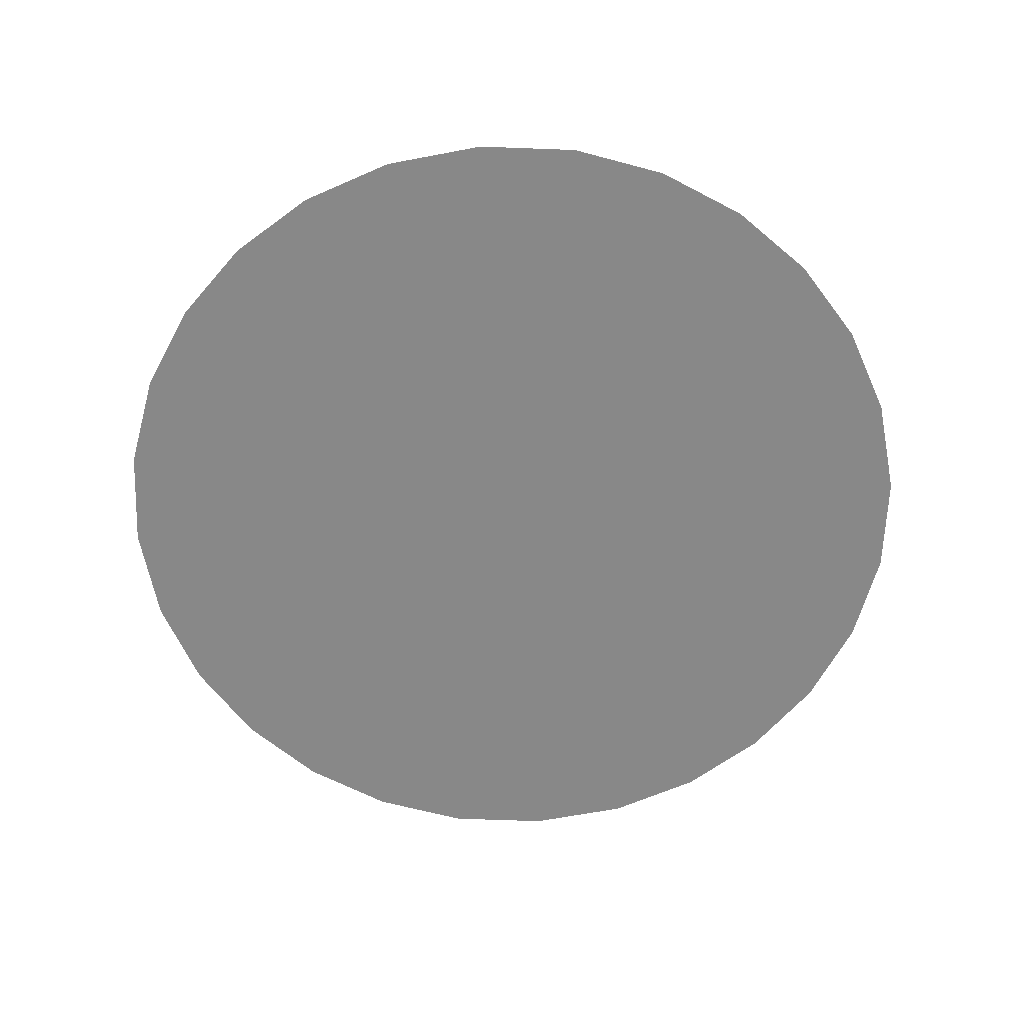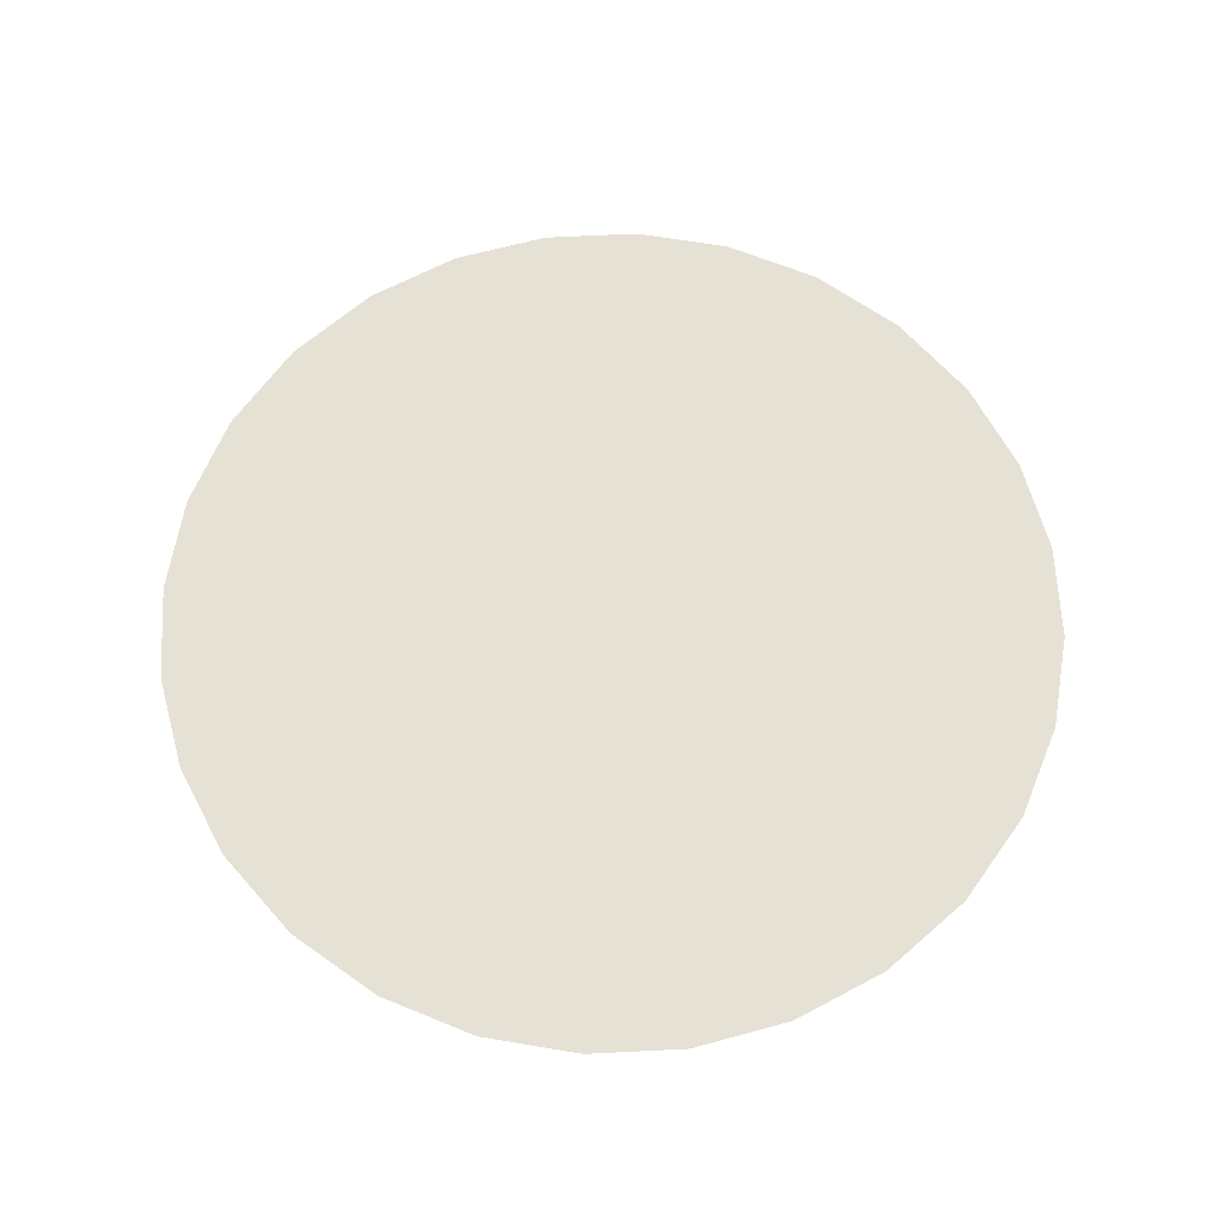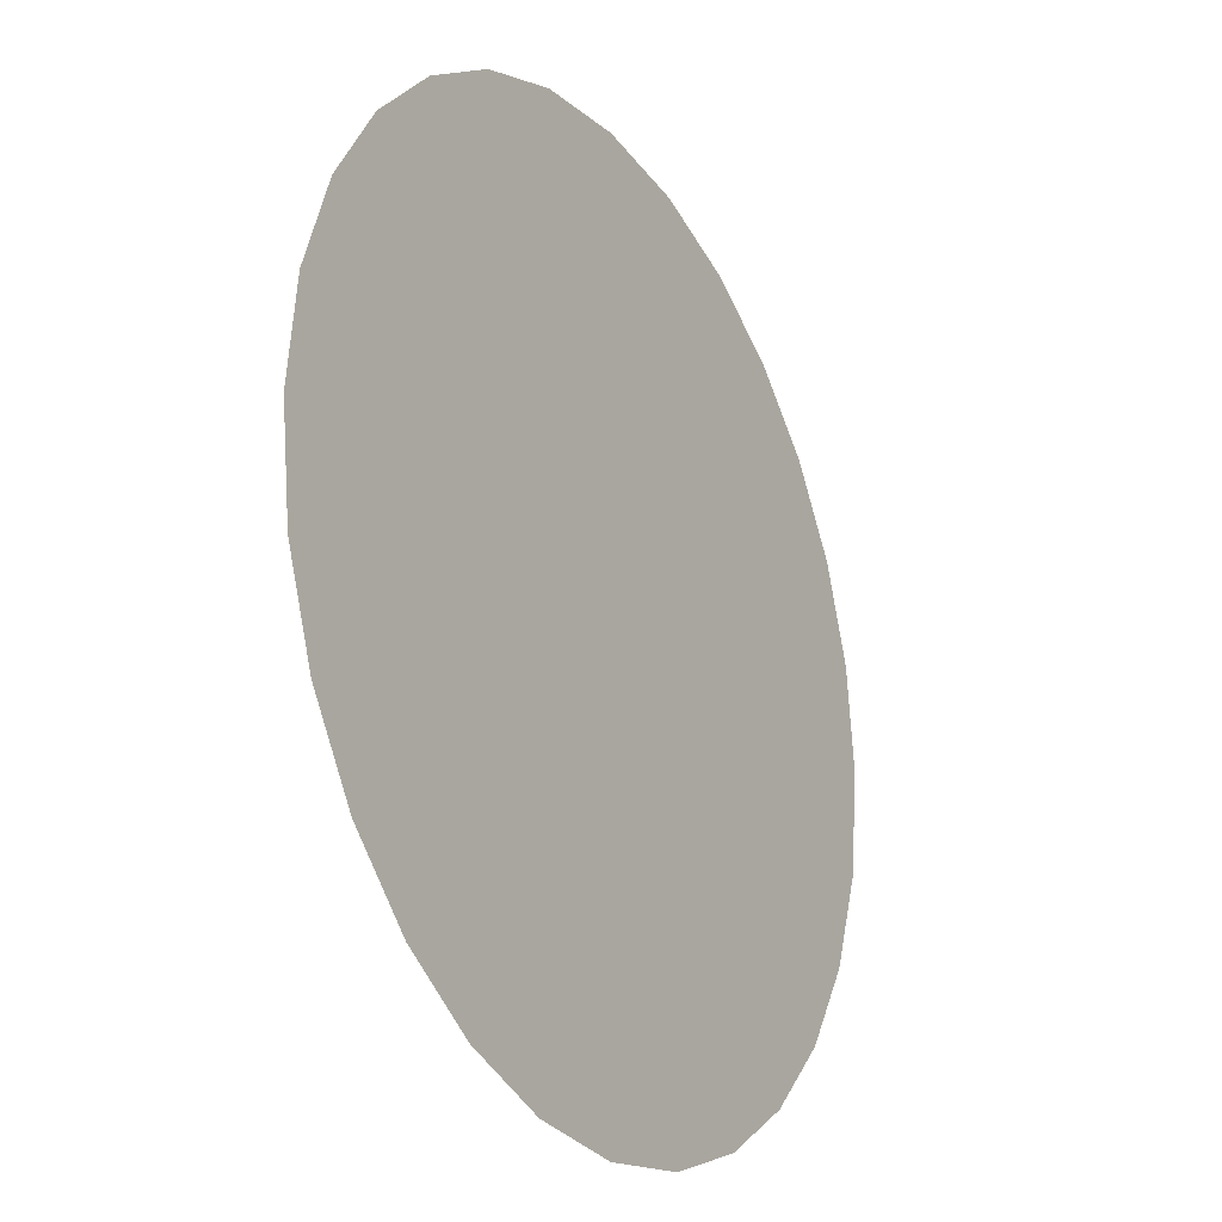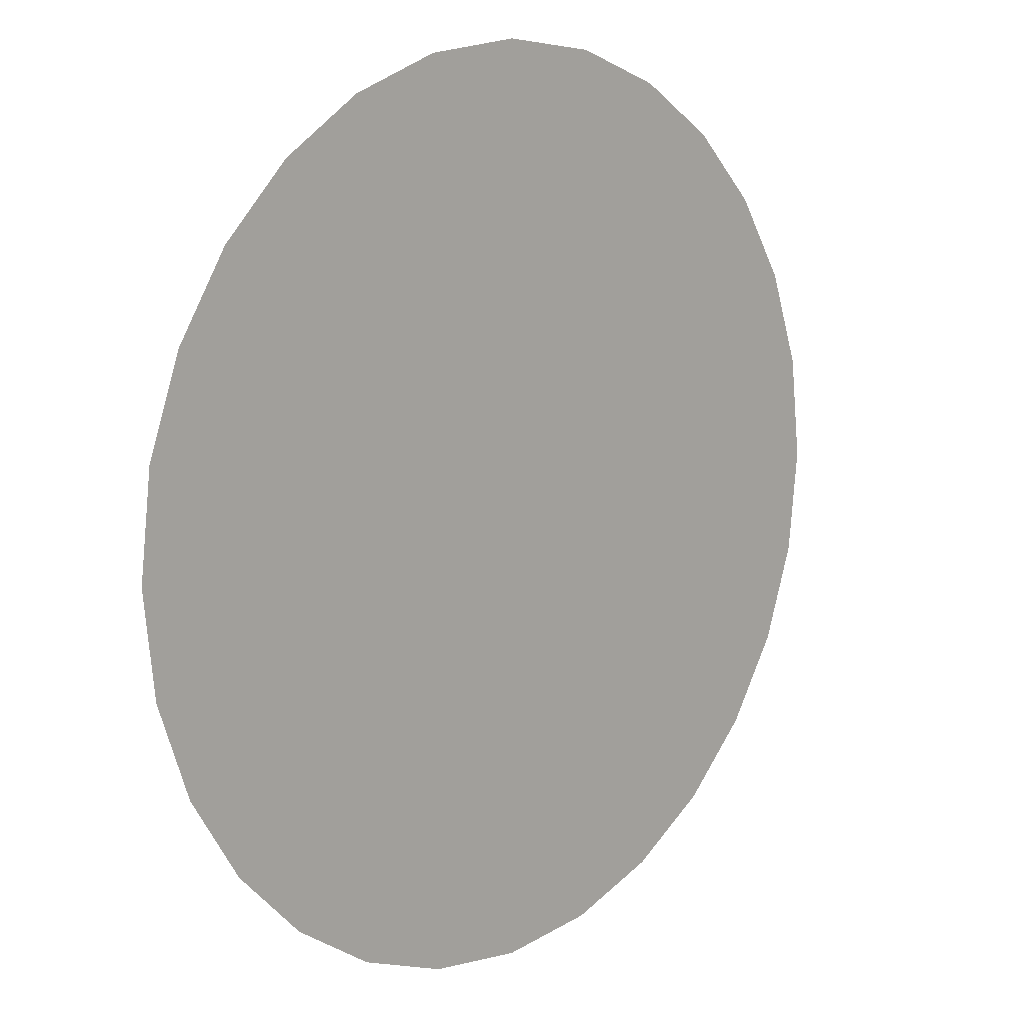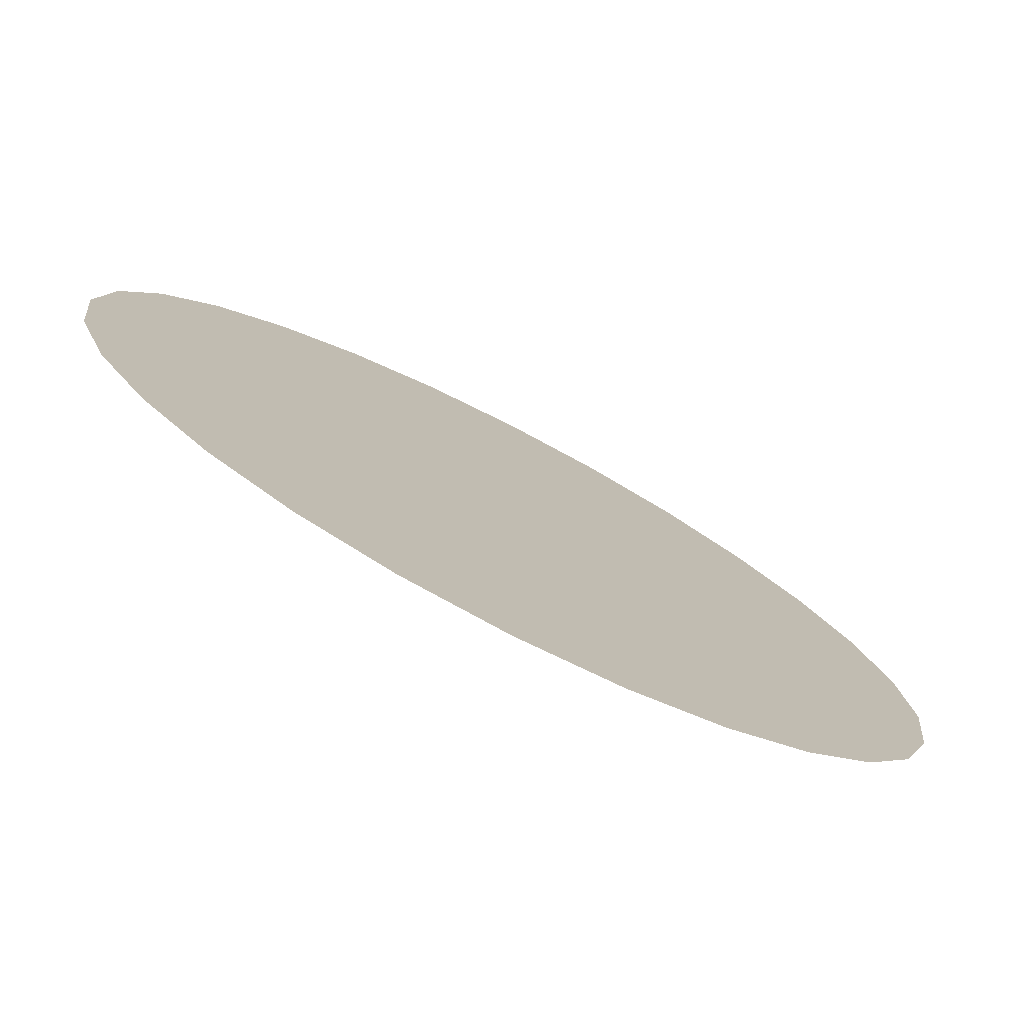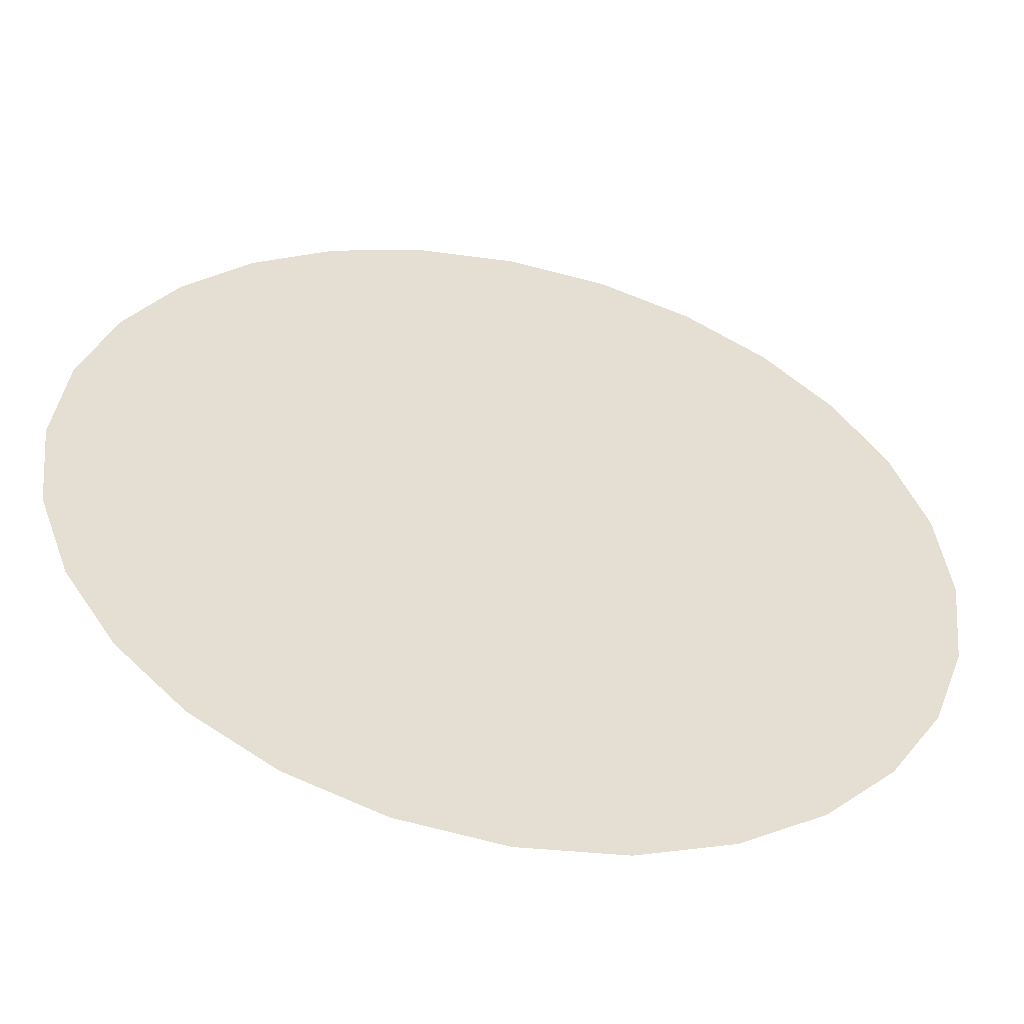
<metadata>
{"format":"obj","ext":"obj","renderer":"f3d","projection":"perspective","resolution":1024,"background":"white","views":[{"elev":-62.8,"azim":-175.6,"up":"+Y"},{"elev":64.8,"azim":-47.9,"up":"+Y"},{"elev":-22.9,"azim":120.2,"up":"+Z"},{"elev":11.3,"azim":133.8,"up":"+Z"},{"elev":-77.4,"azim":-27.3,"up":"+Z"},{"elev":-52.0,"azim":-12.5,"up":"+Z"}]}
</metadata>
<code>
v  400 559.9 250
v  388.5 559.9 248.7
v  411.5 559.9 248.7
v  422 559.9 244.9
v  378 559.9 244.9
v  431.3 559.9 239
v  368.7 559.9 239
v  439 559.9 231.3
v  361 559.9 231.3
v  444.9 559.9 222
v  448.7 559.9 211.5
v  450 559.9 200
v  448.7 559.9 188.5
v  444.9 559.9 178
v  439 559.9 168.7
v  431.3 559.9 161
v  422 559.9 155.1
v  411.5 559.9 151.3
v  400 559.9 150
v  388.5 559.9 151.3
v  378 559.9 155.1
v  368.7 559.9 161
v  361 559.9 168.7
v  355.1 559.9 178
v  351.3 559.9 188.5
v  350 559.9 200
v  351.3 559.9 211.5
v  355.1 559.9 222
g light422
f 1 2 3
f 3 2 4
f 2 5 4
f 4 5 6
f 5 7 6
f 6 7 8
f 7 9 8
f 8 9 10
f 10 9 11
f 11 9 12
f 12 9 13
f 13 9 14
f 14 9 15
f 15 9 16
f 16 9 17
f 17 9 18
f 18 9 19
f 19 9 20
f 20 9 21
f 21 9 22
f 22 9 23
f 23 9 24
f 24 9 25
f 25 9 26
f 26 9 27
f 27 9 28

</code>
